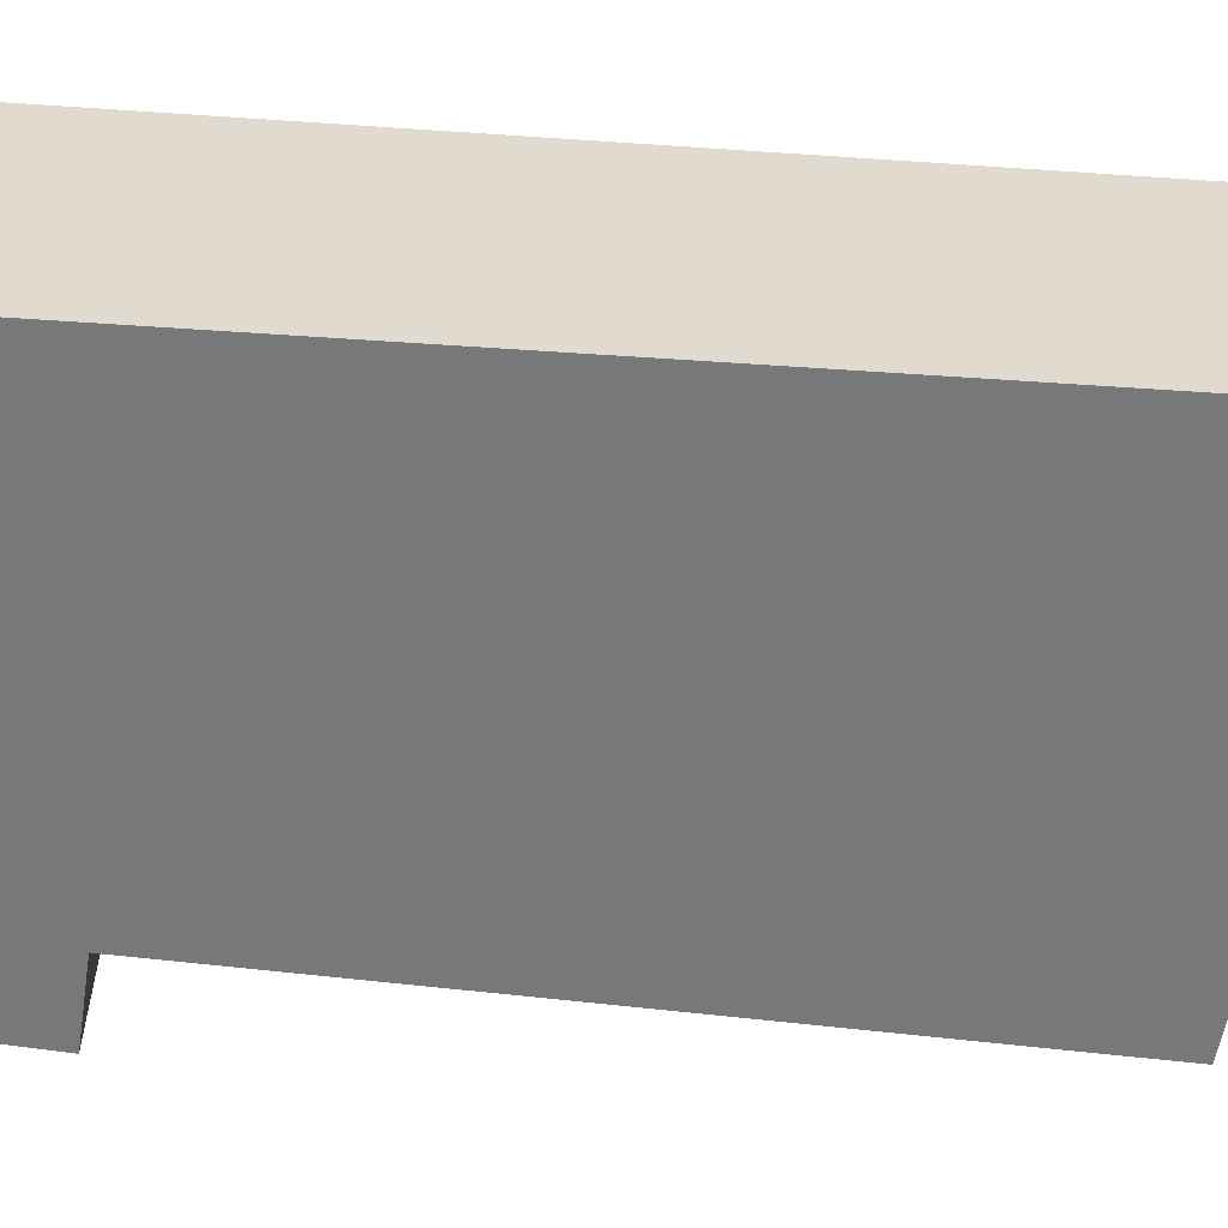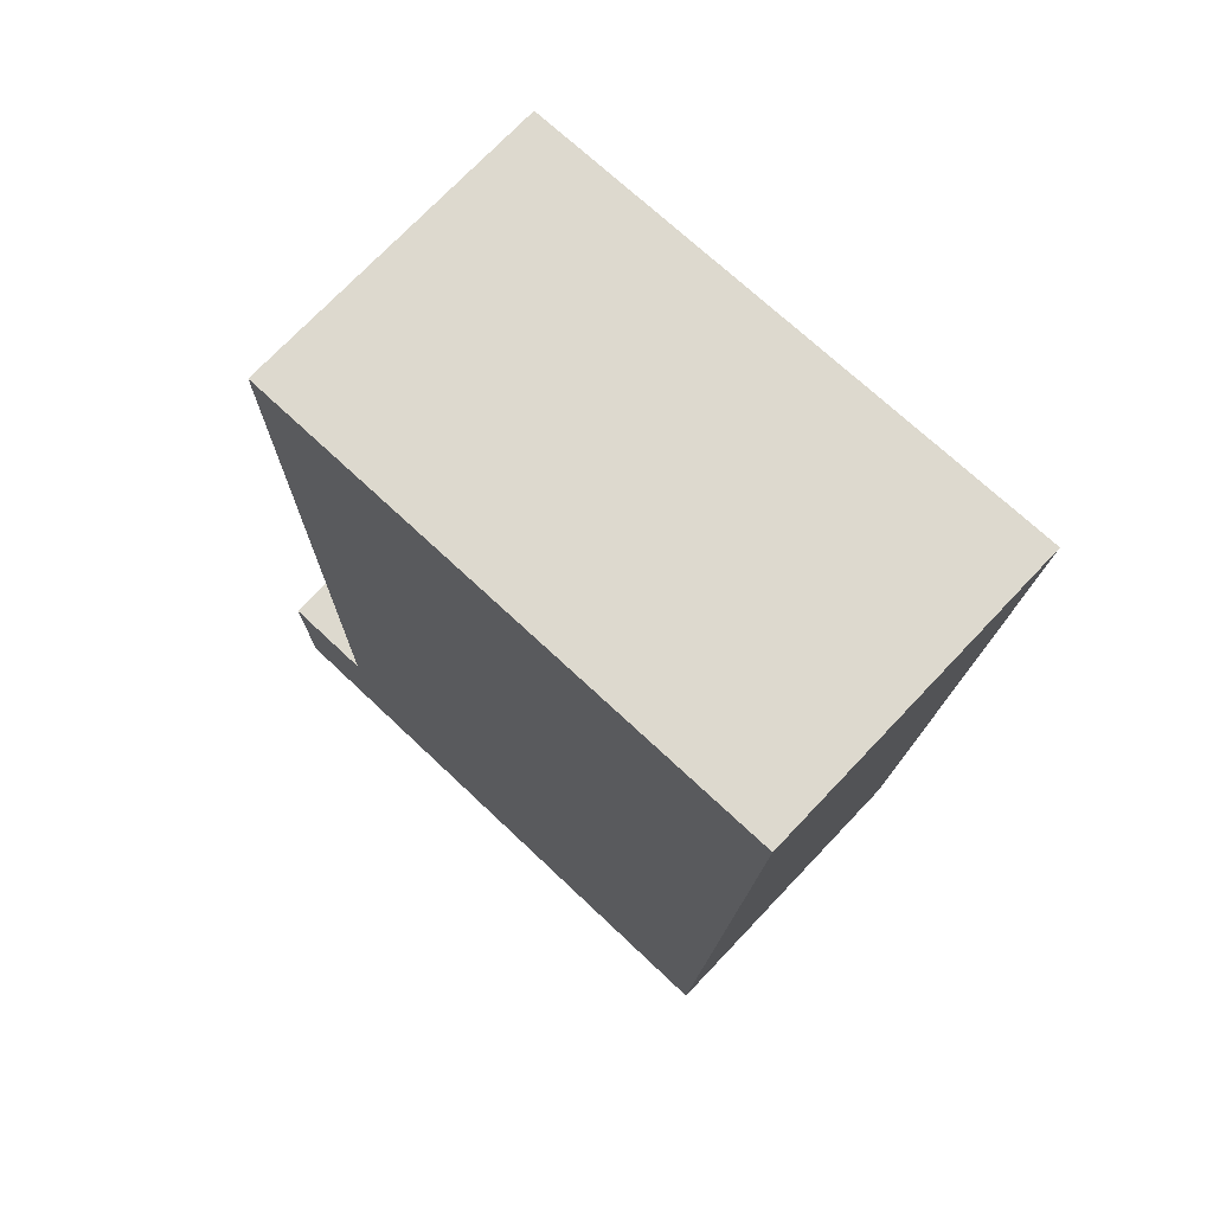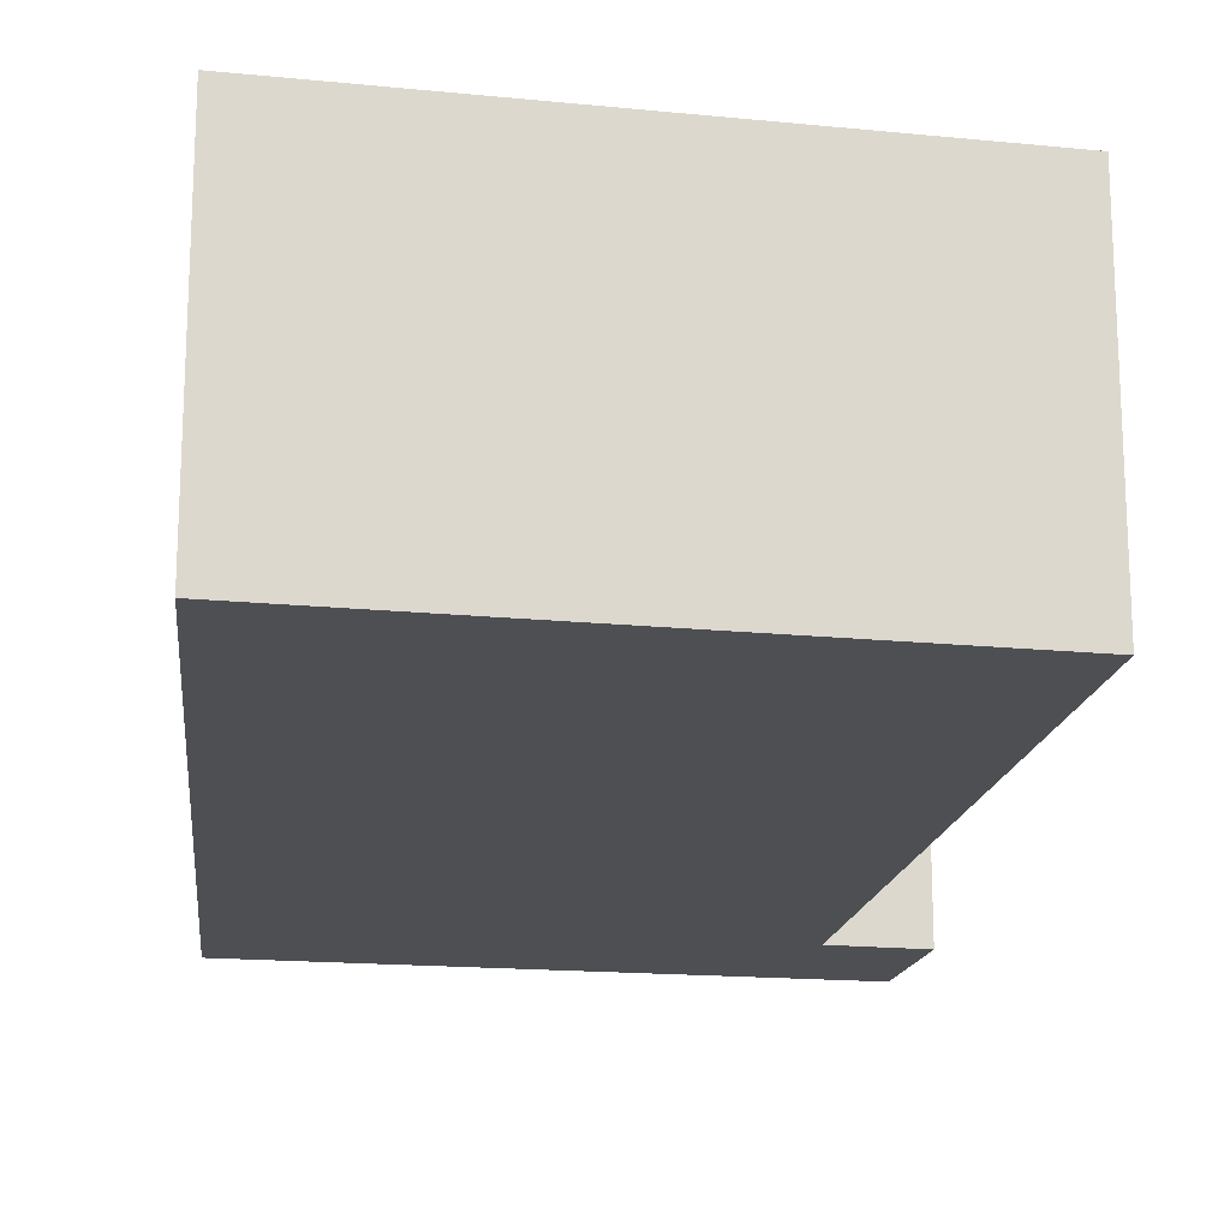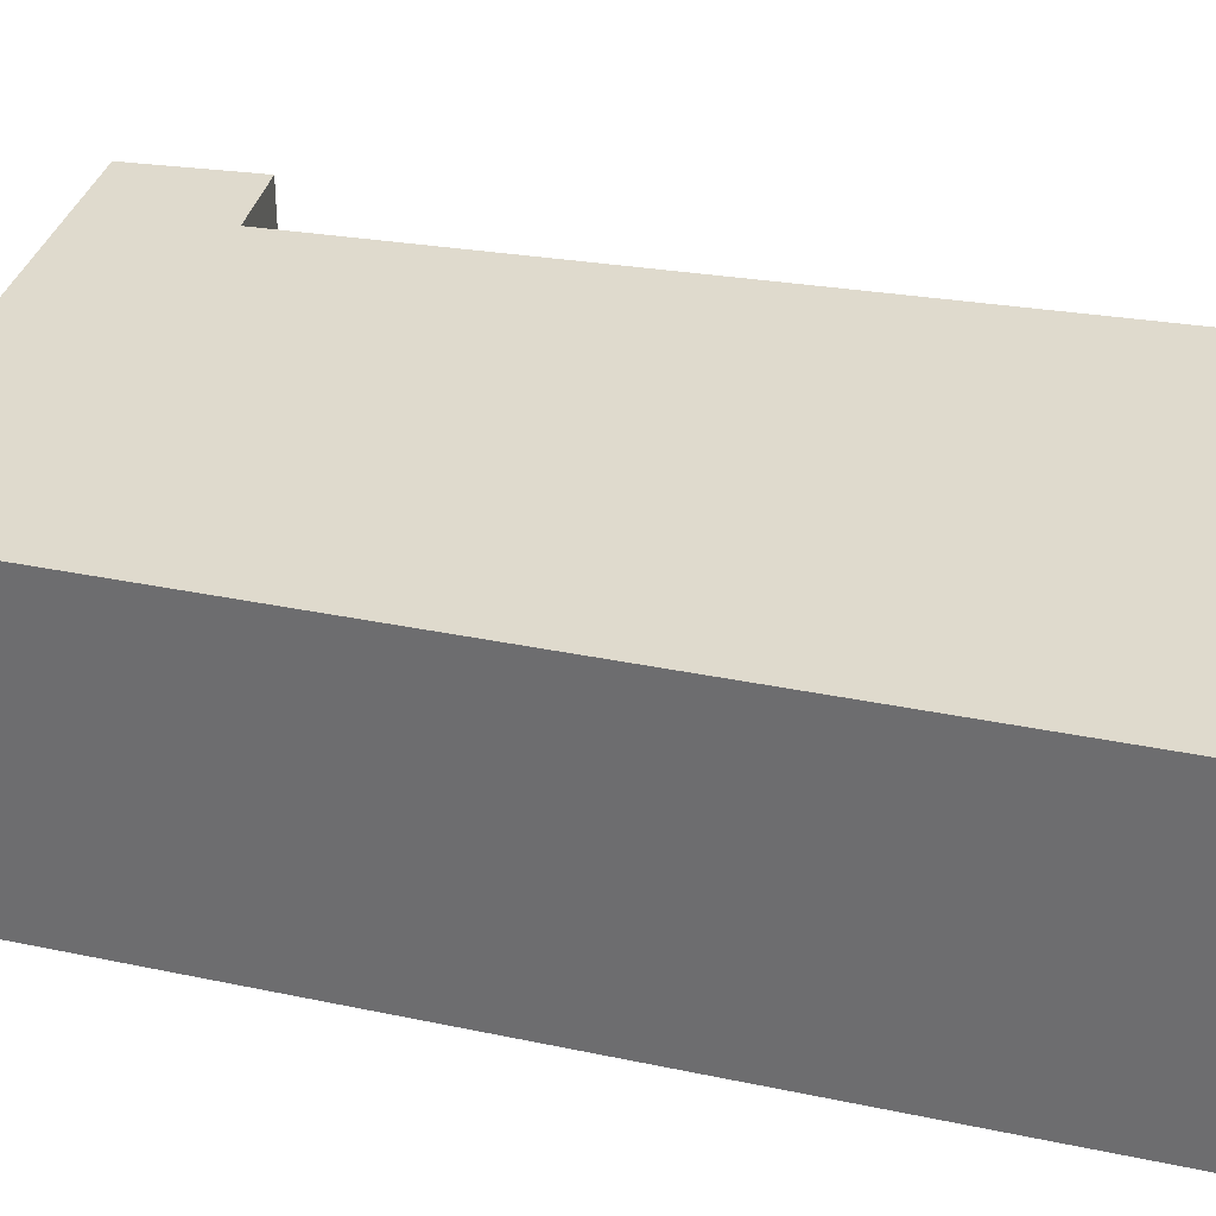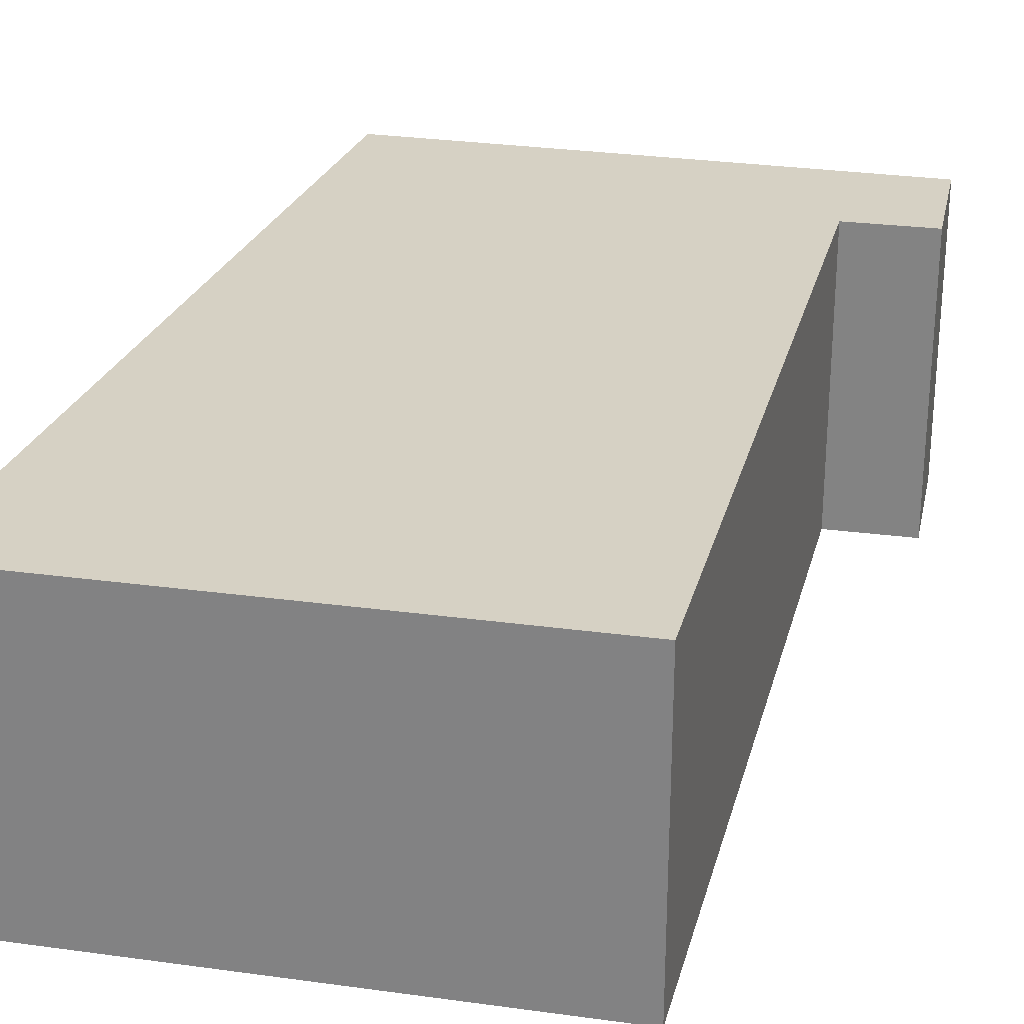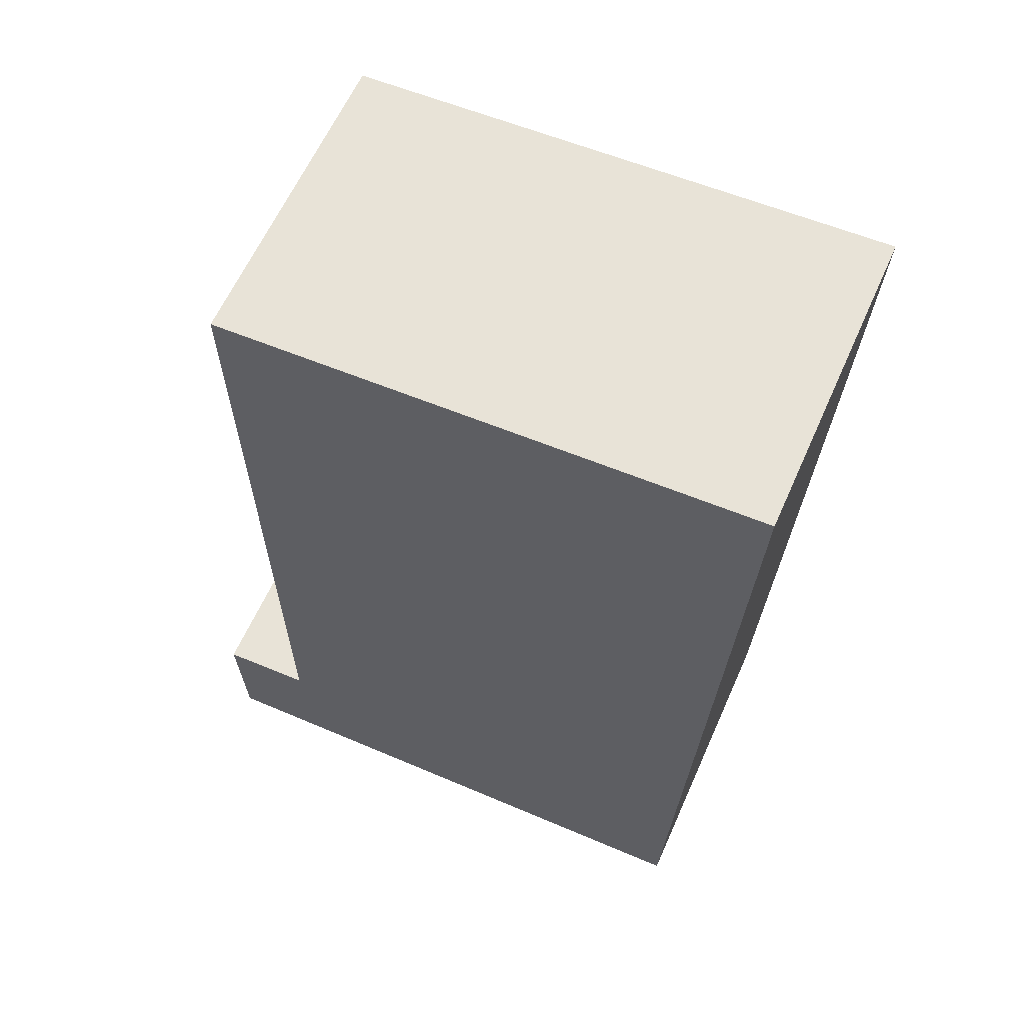
<metadata>
{"format":"obj","ext":"obj","renderer":"f3d","projection":"perspective","resolution":1024,"background":"white","views":[{"elev":-57.3,"azim":-96.7,"up":"+Y"},{"elev":73.0,"azim":-136.5,"up":"+Z"},{"elev":-17.8,"azim":-8.7,"up":"+Y"},{"elev":32.8,"azim":-76.4,"up":"+Y"},{"elev":26.8,"azim":14.5,"up":"+Y"},{"elev":61.8,"azim":-156.1,"up":"+Z"}]}
</metadata>
<code>
v  0.318 2.279 -6.844
v  4.52 2.279 -5.965
v  4.475 2.279 -6.928
v  3.85 2.279 -5.934
v  3.913 2.279 -0.168
v  0 2.279 1.395e-16
v  4.52 3.653e-16 -5.965
v  4.475 4.242e-16 -6.928
v  3.913 1.029e-17 -0.168
v  3.85 3.634e-16 -5.934
v  0.318 4.191e-16 -6.844
v  0 0 0
g defaultobject
f 1 2 3
f 2 1 4
f 4 1 5
f 5 1 6
f 7 3 2
f 3 7 8
f 9 4 5
f 4 9 10
f 8 1 3
f 1 8 11
f 11 6 1
f 6 11 12
f 12 5 6
f 5 12 9
f 10 2 4
f 2 10 7
f 7 11 8
f 11 7 10
f 11 10 12
f 12 10 9

</code>
